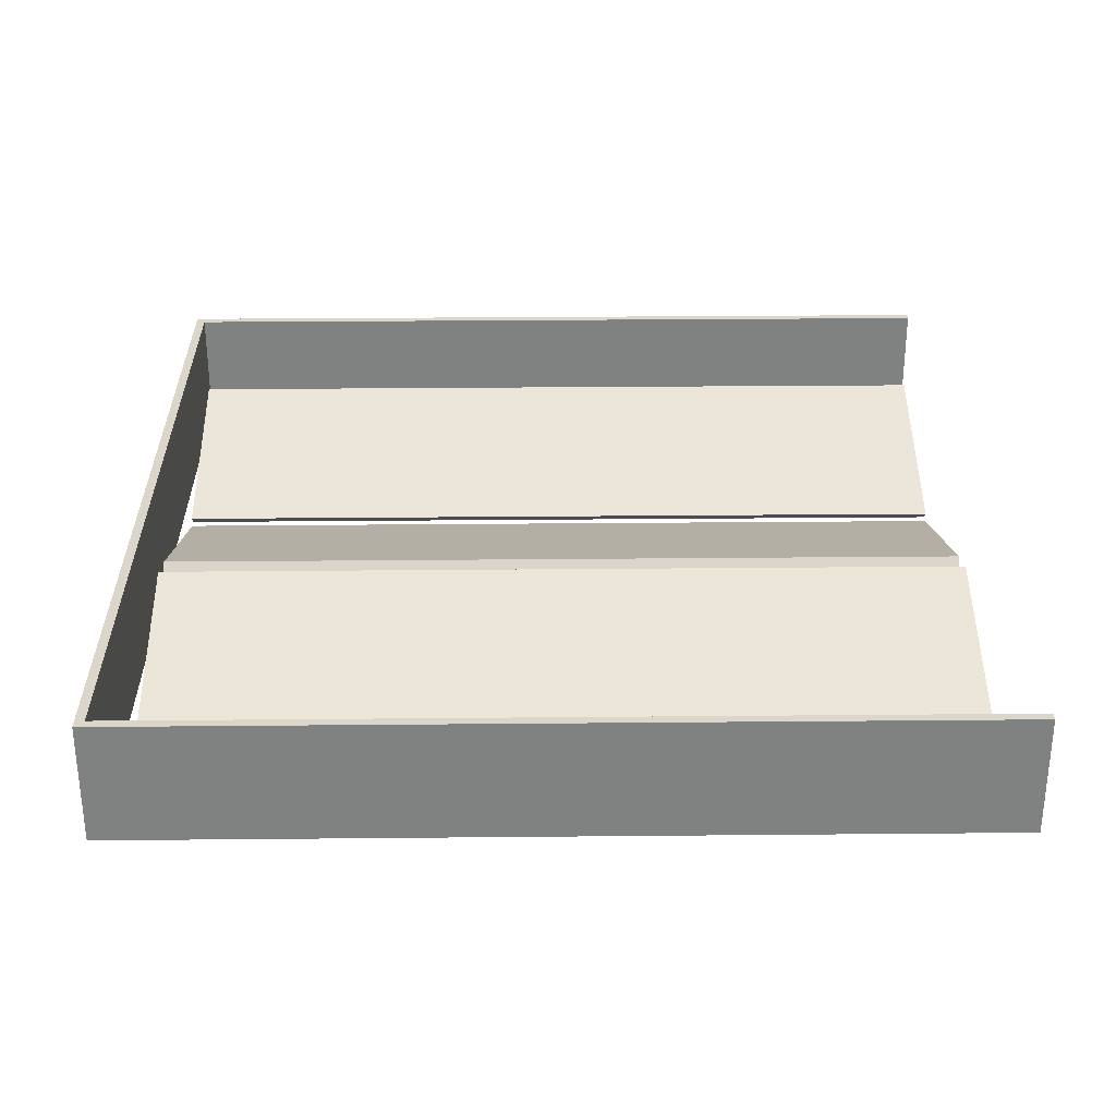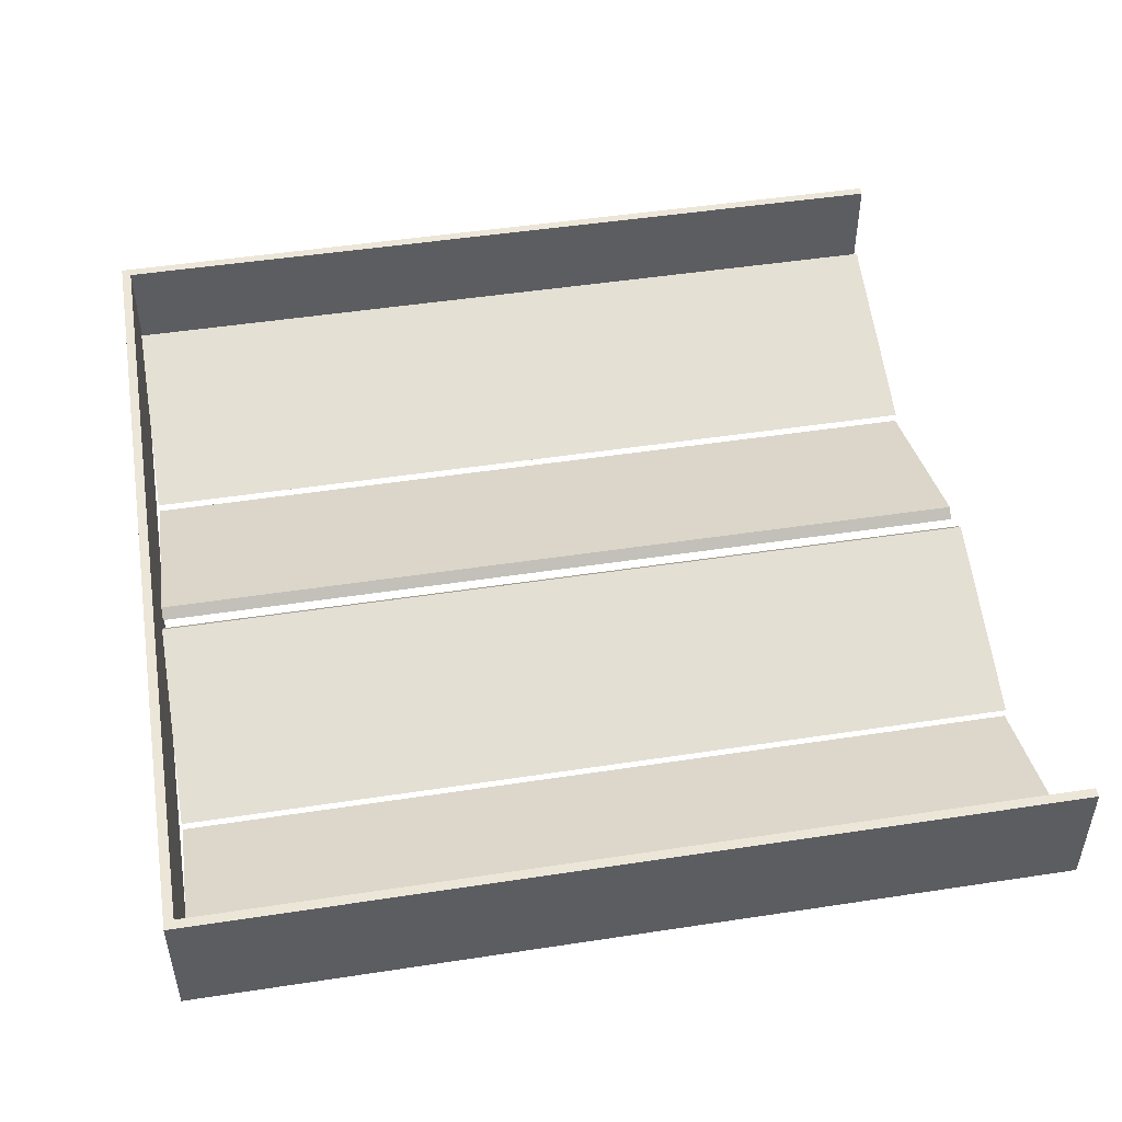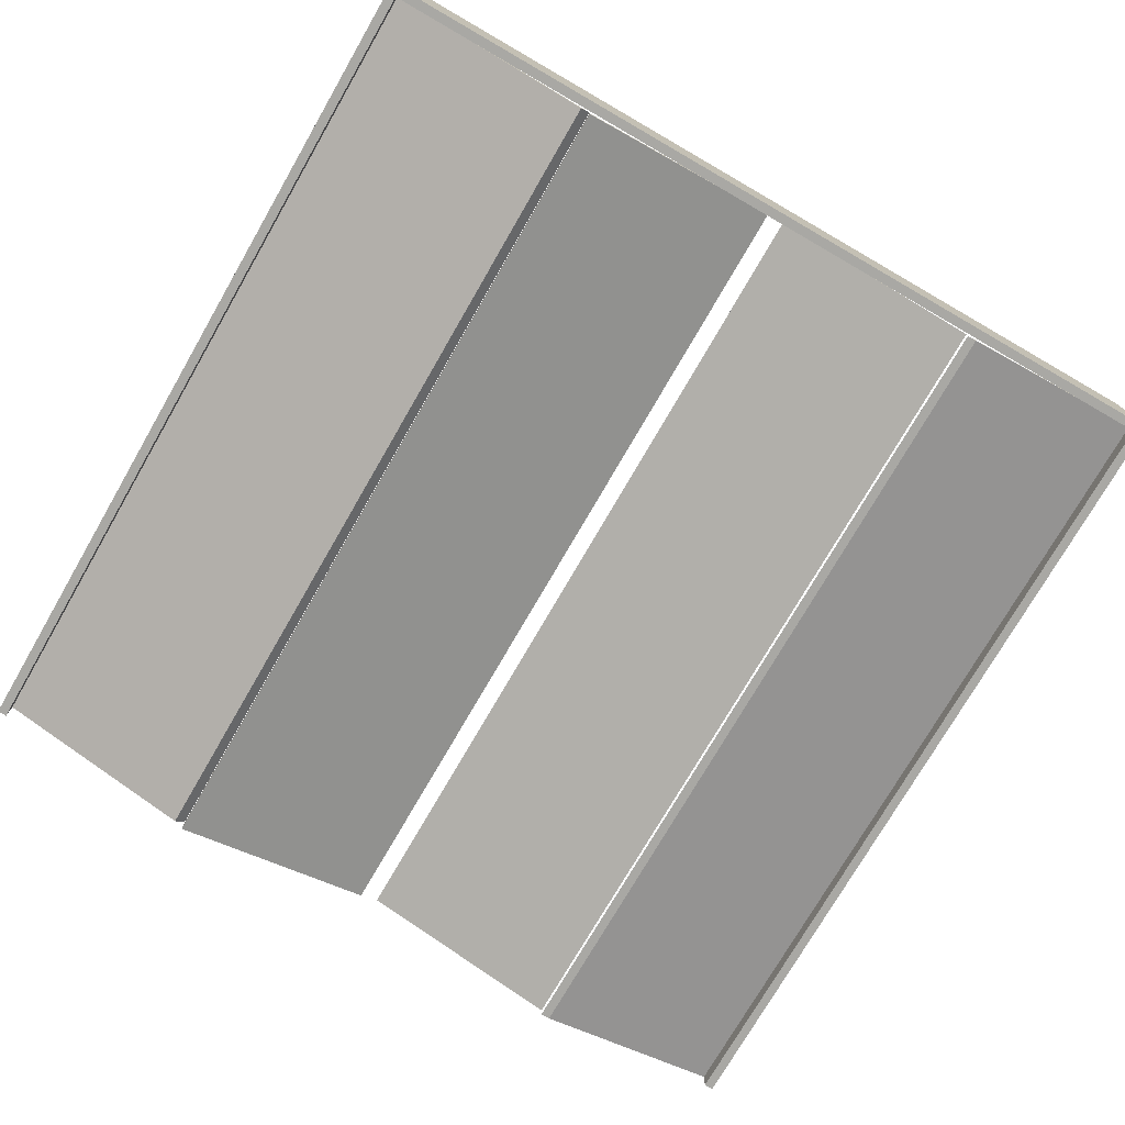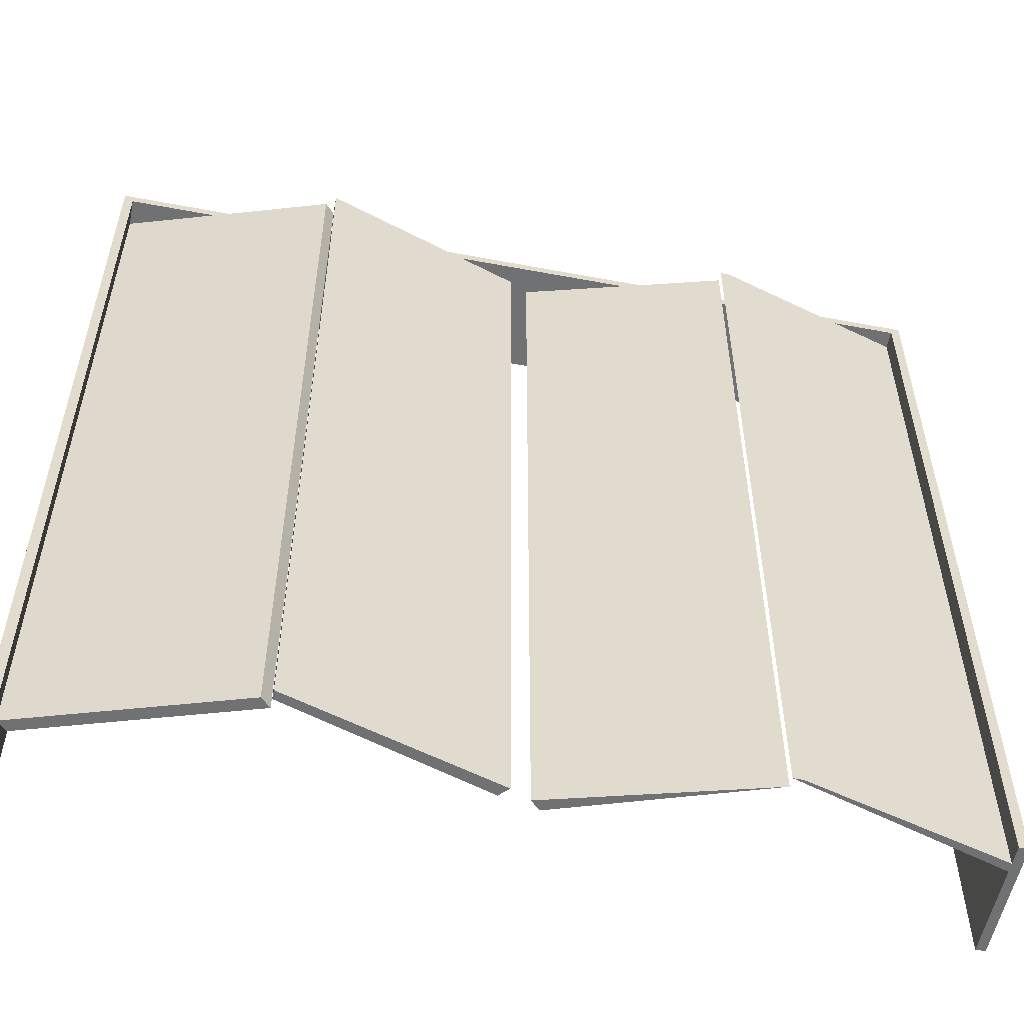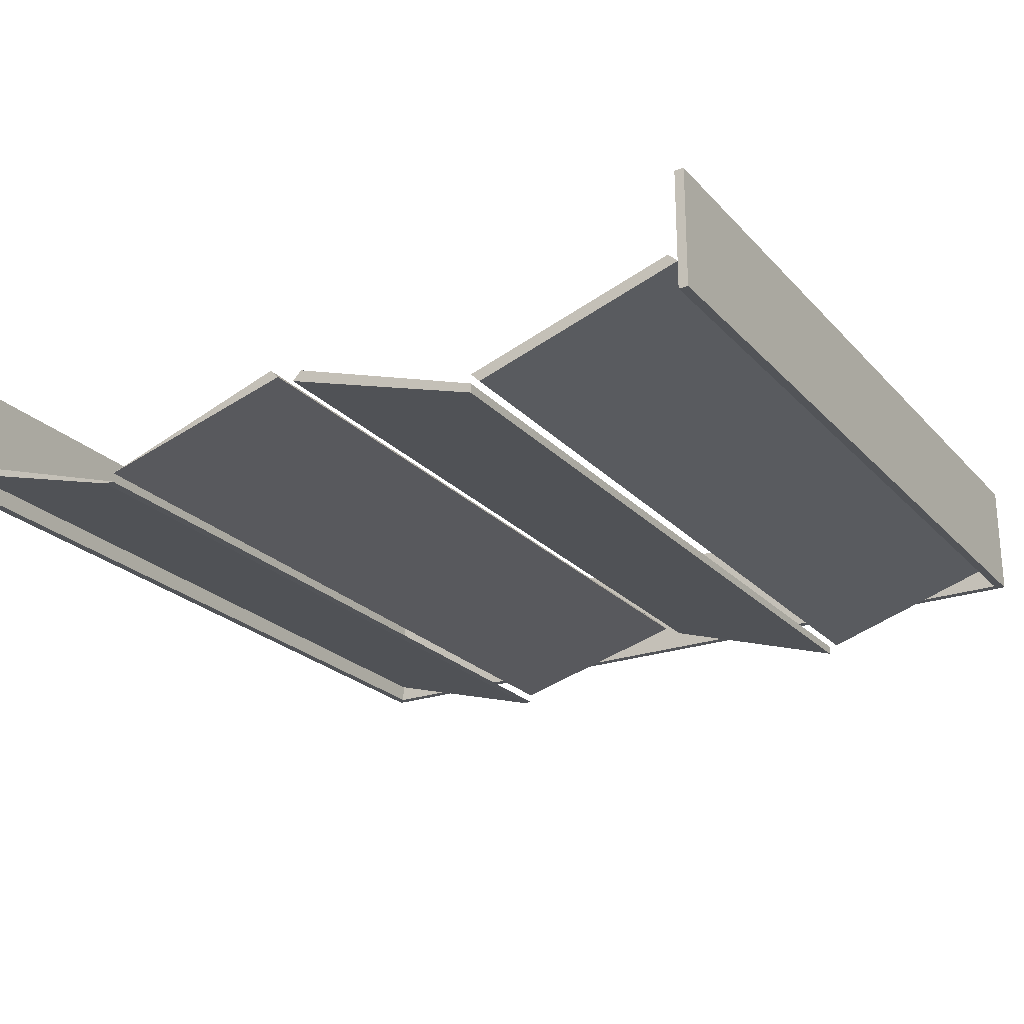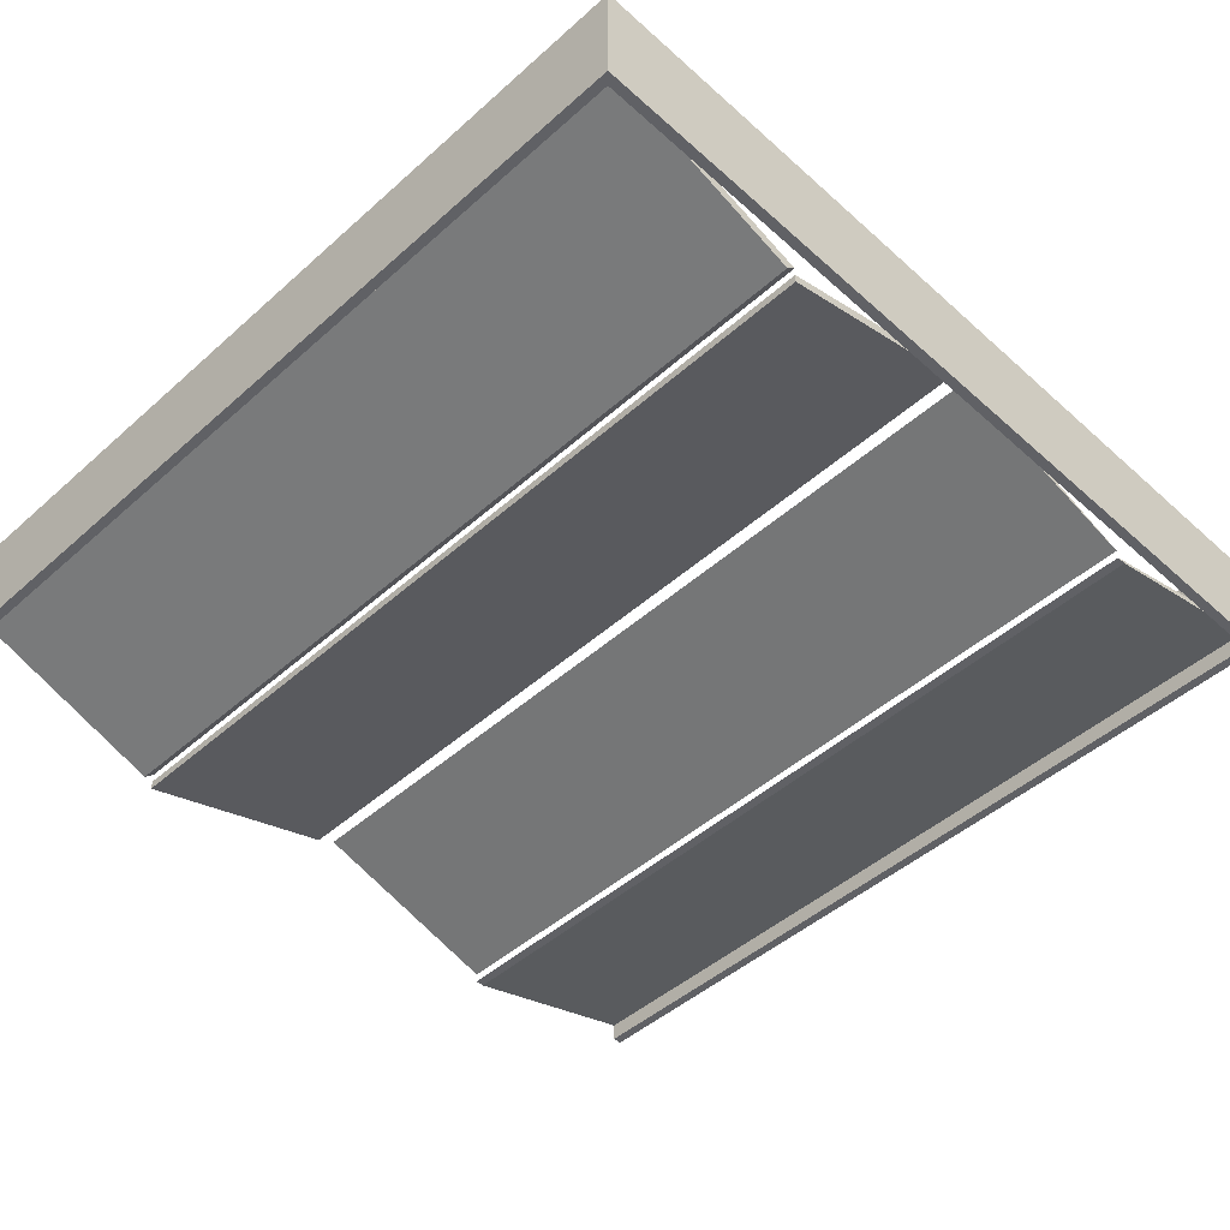
<metadata>
{"format":"obj","ext":"obj","renderer":"f3d","projection":"perspective","resolution":1024,"background":"white","views":[{"elev":29.8,"azim":89.2,"up":"+Y"},{"elev":49.1,"azim":80.4,"up":"+Y"},{"elev":-75.0,"azim":-30.0,"up":"+Y"},{"elev":-55.1,"azim":-11.2,"up":"+Z"},{"elev":-23.3,"azim":-149.1,"up":"+Y"},{"elev":-47.5,"azim":-45.1,"up":"+Y"}]}
</metadata>
<code>
v 9.7 4.8 9.2
v 9.7 4.8 9.2
v 9.7 4.8 9.2
v 9.7 4.8 9.1
v 9.7 4.8 9.1
v 9.7 4.8 9.1
v 9.7 4.8 0.1
v 9.7 4.8 0.1
v 9.7 4.8 0.1
v 9.7 3.5 9.2
v 9.7 3.5 9.2
v 9.7 3.5 9.2
v 9.7 3.5 9.1
v 9.7 3.5 9.1
v 9.7 3.5 9.1
v 9.7 3.5 0.1
v 9.7 3.5 0.1
v 9.7 3.5 0.1
v 9.6 4.8 9.1
v 9.6 4.8 9.1
v 9.6 4.8 0.1
v 9.6 4.8 0.1
v 9.6 4.8 0.1
v 9.6 3.8 9.1
v 9.6 3.8 9.1
v 9.6 3.8 9.1
v 9.6 3.8 0.1
v 9.6 3.8 0.1
v 9.6 3.8 0.1
v 9.6 3.7 9.1
v 9.6 3.7 9.1
v 9.6 3.7 9.1
v 9.6 3.7 0.1
v 9.6 3.7 0.1
v 9.6 3.7 0.1
v 9.6 3.5 9.1
v 9.6 3.5 9.1
v 9.6 3.5 0.1
v 9.6 3.5 0.1
v 9.6 3.5 0.1
v 7.5 3.1 9.1
v 7.5 3.1 9.1
v 7.5 3.1 9.1
v 7.5 3.1 0.1
v 7.5 3.1 0.1
v 7.5 3.1 0.1
v 7.4 3.2 9.1
v 7.4 3.2 9.1
v 7.4 3.2 9.1
v 7.4 3.2 0.1
v 7.4 3.2 0.1
v 7.4 3.2 0.1
v 7.4 3.1 9.1
v 7.4 3.1 9.1
v 7.4 3.1 9.1
v 7.4 3.1 0.1
v 7.4 3.1 0.1
v 7.4 3.1 0.1
v 5.3 3.9 9.1
v 5.3 3.9 9.1
v 5.3 3.9 9.1
v 5.3 3.9 0.1
v 5.3 3.9 0.1
v 5.3 3.9 0.1
v 5.2 3.8 9.1
v 5.2 3.8 9.1
v 5.2 3.8 9.1
v 5.2 3.8 0.1
v 5.2 3.8 0.1
v 5.2 3.8 0.1
v 5 3.7 9.1
v 5 3.7 9.1
v 5 3.7 9.1
v 5 3.7 0.1
v 5 3.7 0.1
v 5 3.7 0.1
v 4.9 3.8 9.1
v 4.9 3.8 9.1
v 4.9 3.8 9.1
v 4.9 3.8 0.1
v 4.9 3.8 0.1
v 4.9 3.8 0.1
v 2.8 3.2 9.1
v 2.8 3.2 9.1
v 2.8 3.2 9.1
v 2.8 3.2 0.1
v 2.8 3.2 0.1
v 2.8 3.2 0.1
v 2.8 3.1 9.1
v 2.8 3.1 9.1
v 2.8 3.1 9.1
v 2.8 3.1 0.1
v 2.8 3.1 0.1
v 2.8 3.1 0.1
v 2.8 3 9.1
v 2.8 3 9.1
v 2.8 3 9.1
v 2.8 3 0.1
v 2.8 3 0.1
v 2.8 3 0.1
v 2.7 3.1 9.1
v 2.7 3.1 9.1
v 2.7 3.1 9.1
v 2.7 3.1 0.1
v 2.7 3.1 0.1
v 2.7 3.1 0.1
v 0.6 3.9 9.1
v 0.6 3.9 9.1
v 0.6 3.9 9.1
v 0.6 3.9 0.1
v 0.6 3.9 0.1
v 0.6 3.9 0.1
v 0.5 4.8 9.1
v 0.5 4.8 9.1
v 0.5 4.8 0.1
v 0.5 4.8 0.1
v 0.5 4.8 0.1
v 0.5 3.8 9.1
v 0.5 3.8 9.1
v 0.5 3.8 9.1
v 0.5 3.8 0.1
v 0.5 3.8 0.1
v 0.5 3.8 0.1
v 0.5 3.5 9.1
v 0.5 3.5 9.1
v 0.5 3.5 0.1
v 0.5 3.5 0.1
v 0.5 3.5 0.1
v 0.4 4.8 9.2
v 0.4 4.8 9.2
v 0.4 4.8 9.2
v 0.4 4.8 9.1
v 0.4 4.8 9.1
v 0.4 4.8 9.1
v 0.4 4.8 0.1
v 0.4 4.8 0.1
v 0.4 4.8 0.1
v 0.4 3.5 9.2
v 0.4 3.5 9.2
v 0.4 3.5 9.2
v 0.4 3.5 9.1
v 0.4 3.5 9.1
v 0.4 3.5 9.1
v 0.4 3.5 0.1
v 0.4 3.5 0.1
v 0.4 3.5 0.1
f 34 31 41
f 41 44 34
f 29 58 55
f 55 26 29
f 33 27 24
f 24 30 33
f 46 43 54
f 54 57 46
f 35 45 56
f 56 28 35
f 32 25 53
f 53 42 32
f 66 47 69
f 50 69 47
f 52 49 64
f 61 64 49
f 62 59 68
f 65 68 59
f 63 70 51
f 60 48 67
f 75 72 95
f 95 98 75
f 82 93 90
f 90 79 82
f 74 80 77
f 77 71 74
f 100 97 91
f 91 94 100
f 76 99 92
f 92 81 76
f 73 78 89
f 89 96 73
f 103 119 122
f 122 106 103
f 84 87 110
f 110 107 84
f 109 112 123
f 123 120 109
f 83 101 104
f 104 86 83
f 88 105 121
f 121 111 88
f 85 108 118
f 118 102 85
f 9 17 38
f 38 22 9
f 19 5 8
f 8 21 19
f 37 20 23
f 23 40 37
f 15 36 39
f 39 18 15
f 4 13 16
f 16 7 4
f 117 127 144
f 144 136 117
f 132 114 116
f 116 135 132
f 143 134 137
f 137 146 143
f 125 142 145
f 145 128 125
f 113 124 126
f 126 115 113
f 129 2 5
f 5 132 129
f 138 11 3
f 3 130 138
f 139 142 15
f 15 12 139
f 141 133 6
f 6 14 141
f 10 13 4
f 4 1 10
f 143 140 131
f 131 134 143

</code>
